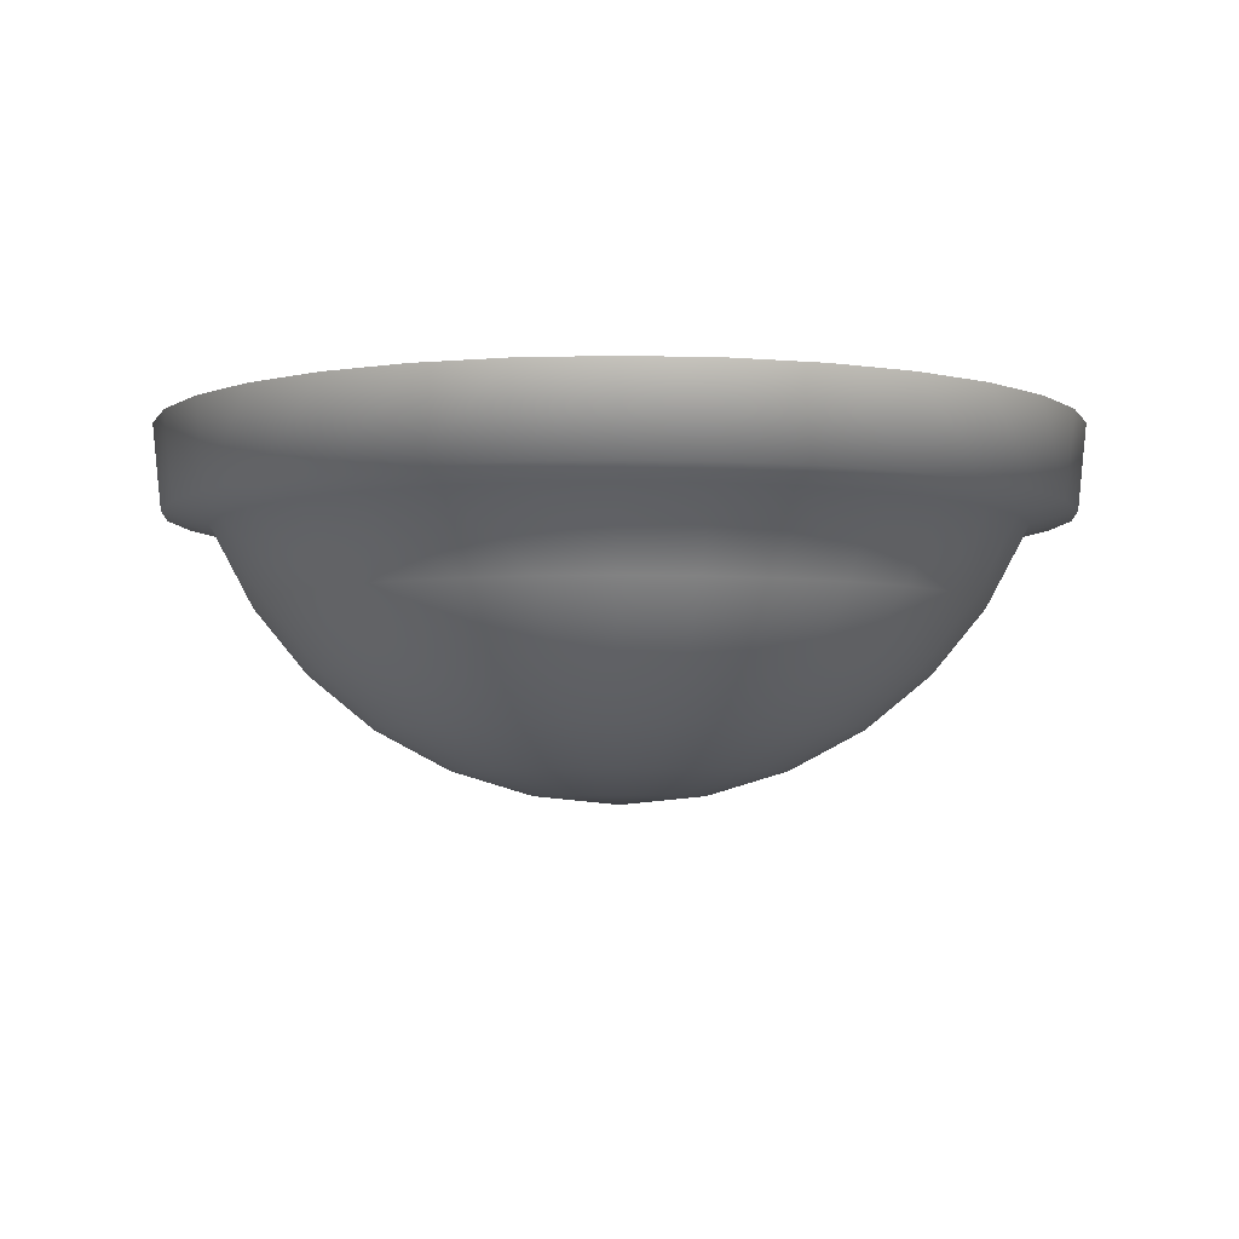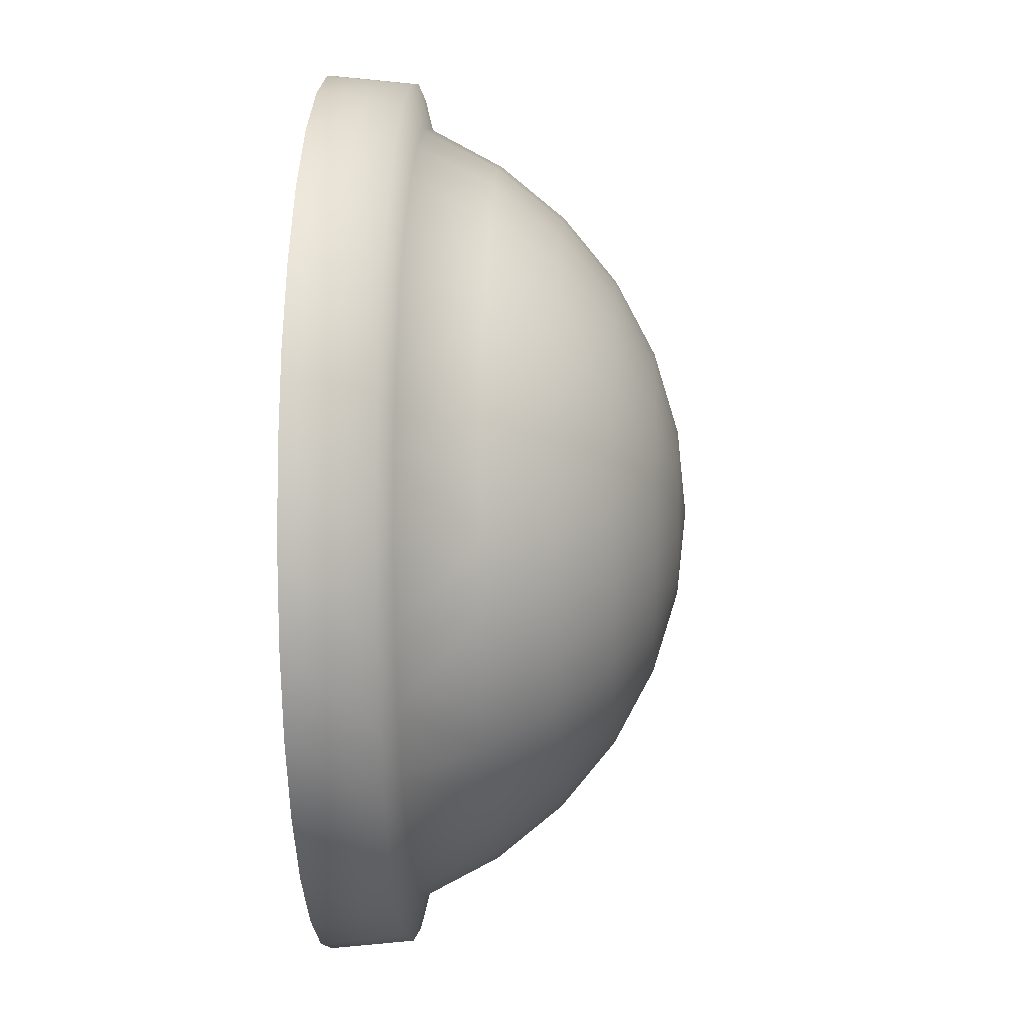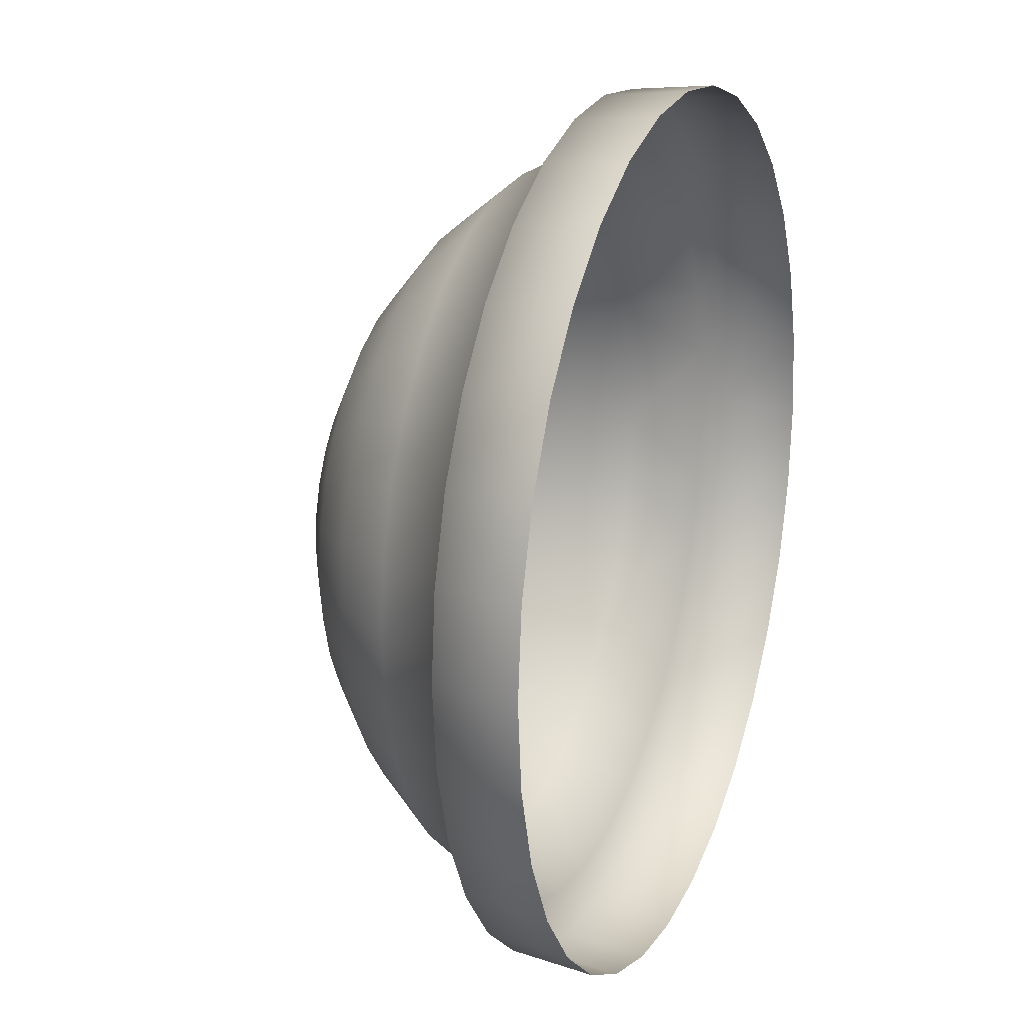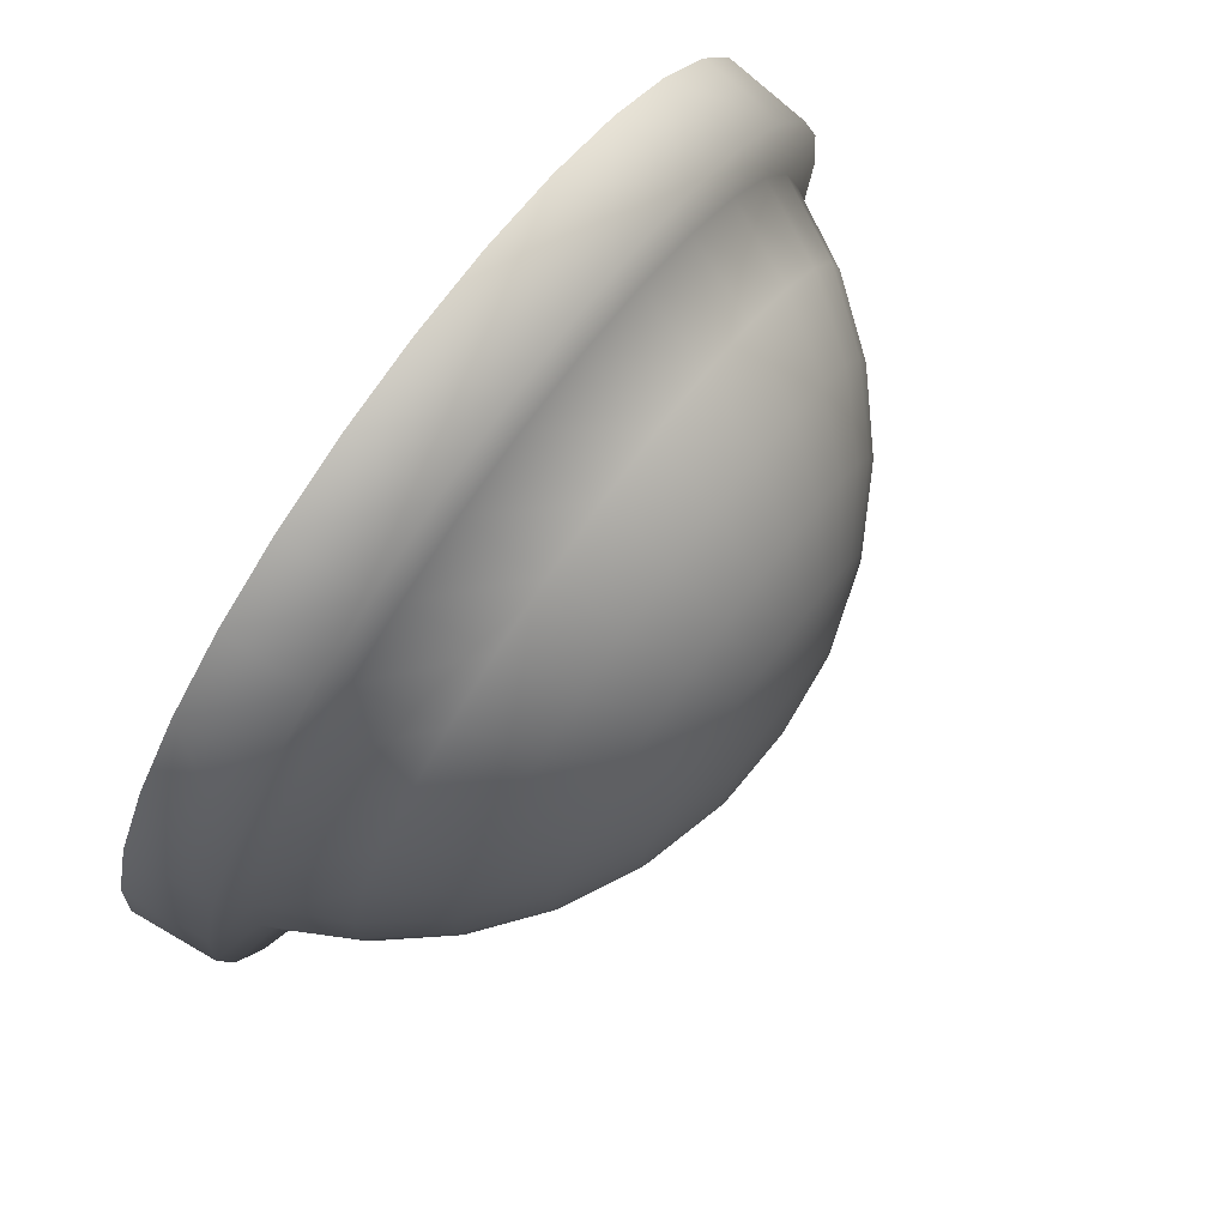
<metadata>
{"format":"obj","ext":"obj","renderer":"f3d","projection":"perspective","resolution":1024,"background":"white","views":[{"elev":-4.3,"azim":112.6,"up":"+Y"},{"elev":4.1,"azim":-87.1,"up":"+Z"},{"elev":19.8,"azim":111.2,"up":"+Z"},{"elev":77.4,"azim":-54.1,"up":"+Z"}]}
</metadata>
<code>
o Sphere
v -1.049 0.4532 0
v -1.029 0.2581 0
v -0.9239 0.231 0
v -0.8315 0.05815 0
v -0.7071 -0.09338 0
v -0.5556 -0.2177 0
v -0.3827 -0.3102 0
v -0.1951 -0.3671 0
v -1.029 0.4532 -0.2047
v -1.009 0.2581 -0.2008
v -0.9061 0.231 -0.1802
v -0.8155 0.05815 -0.1622
v -0.6935 -0.09338 -0.1379
v -0.5449 -0.2177 -0.1084
v -0.3753 -0.3102 -0.07466
v -0.1913 -0.3671 -0.03806
v -0.9695 0.4532 -0.4016
v -0.9509 0.2581 -0.3939
v -0.8536 0.231 -0.3536
v -0.7682 0.05815 -0.3182
v -0.6533 -0.09338 -0.2706
v -0.5133 -0.2177 -0.2126
v -0.3536 -0.3102 -0.1464
v -0.1802 -0.3671 -0.07466
v -0.8726 0.4532 -0.583
v -0.8558 0.2581 -0.5718
v -0.7682 0.231 -0.5133
v -0.6913 0.05815 -0.4619
v -0.5879 -0.09338 -0.3928
v -0.4619 -0.2177 -0.3087
v -0.3182 -0.3102 -0.2126
v -0.1622 -0.3671 -0.1084
v -0.7421 0.4532 -0.7421
v -0.7278 0.2581 -0.7278
v -0.6533 0.231 -0.6533
v -0.5879 0.05815 -0.5879
v -0.5 -0.09338 -0.5
v -0.3928 -0.2177 -0.3928
v -0.2706 -0.3102 -0.2706
v -0.1379 -0.3671 -0.1379
v -0.583 0.4532 -0.8726
v -0.5718 0.2581 -0.8558
v -0.5133 0.231 -0.7682
v -0.4619 0.05815 -0.6913
v -0.3928 -0.09338 -0.5879
v -0.3087 -0.2177 -0.4619
v -0.2126 -0.3102 -0.3182
v -0.1084 -0.3671 -0.1622
v -0.4016 0.4532 -0.9695
v -0.3939 0.2581 -0.9509
v -0.3536 0.231 -0.8536
v -0.3182 0.05815 -0.7682
v -0.2706 -0.09338 -0.6533
v -0.2126 -0.2177 -0.5133
v -0.1464 -0.3102 -0.3536
v -0.07466 -0.3671 -0.1802
v -0.2047 0.4532 -1.029
v -0.2008 0.2581 -1.009
v -0.1802 0.231 -0.9061
v -0.1622 0.05815 -0.8155
v -0.1379 -0.09338 -0.6935
v -0.1084 -0.2177 -0.5449
v -0.07466 -0.3102 -0.3753
v -0.03806 -0.3671 -0.1913
v 0 0.4532 -1.049
v 0 0.2581 -1.029
v -0 0.231 -0.9239
v 0 0.05815 -0.8315
v 0 -0.09338 -0.7071
v 0 -0.2177 -0.5556
v 0 -0.3102 -0.3827
v 0 -0.3671 -0.1951
v 0.2047 0.4532 -1.029
v 0.2008 0.2581 -1.009
v 0.1802 0.231 -0.9061
v 0.1622 0.05815 -0.8155
v 0.1379 -0.09338 -0.6935
v 0.1084 -0.2177 -0.5449
v 0.07466 -0.3102 -0.3753
v 0.03806 -0.3671 -0.1913
v 0.4016 0.4532 -0.9695
v 0.3939 0.2581 -0.9509
v 0.3536 0.231 -0.8536
v 0.3182 0.05815 -0.7682
v 0.2706 -0.09338 -0.6533
v 0.2126 -0.2177 -0.5133
v 0.1464 -0.3102 -0.3536
v 0.07466 -0.3671 -0.1802
v 0.583 0.4532 -0.8726
v 0.5718 0.2581 -0.8558
v 0.5133 0.231 -0.7682
v 0.4619 0.05815 -0.6913
v 0.3928 -0.09338 -0.5879
v 0.3087 -0.2177 -0.4619
v 0.2126 -0.3102 -0.3182
v 0.1084 -0.3671 -0.1622
v 0.7421 0.4532 -0.7421
v 0.7278 0.2581 -0.7278
v 0.6533 0.231 -0.6533
v 0.5879 0.05815 -0.5879
v 0.5 -0.09338 -0.5
v 0.3928 -0.2177 -0.3928
v 0.2706 -0.3102 -0.2706
v 0.1379 -0.3671 -0.1379
v 0.8726 0.4532 -0.583
v 0.8558 0.2581 -0.5718
v 0.7682 0.231 -0.5133
v 0.6913 0.05815 -0.4619
v 0.5879 -0.09338 -0.3928
v 0.4619 -0.2177 -0.3087
v 0.3182 -0.3102 -0.2126
v 0.1622 -0.3671 -0.1084
v 0.9695 0.4532 -0.4016
v 0.9509 0.2581 -0.3939
v 0.8536 0.231 -0.3536
v 0.7682 0.05815 -0.3182
v 0.6533 -0.09338 -0.2706
v 0.5133 -0.2177 -0.2126
v 0.3536 -0.3102 -0.1464
v 0.1802 -0.3671 -0.07466
v 1.029 0.4532 -0.2047
v 1.009 0.2581 -0.2008
v 0.9061 0.231 -0.1802
v 0.8155 0.05815 -0.1622
v 0.6935 -0.09338 -0.1379
v 0.5449 -0.2177 -0.1084
v 0.3753 -0.3102 -0.07466
v 0.1913 -0.3671 -0.03806
v 1.049 0.4532 0
v 1.029 0.2581 0
v 0.9239 0.231 0
v 0.8315 0.05815 0
v 0.7071 -0.09338 0
v 0.5556 -0.2177 0
v 0.3827 -0.3102 0
v 0.1951 -0.3671 0
v 0 -0.3863 0
v 1.029 0.4532 0.2047
v 1.009 0.2581 0.2008
v 0.9061 0.231 0.1802
v 0.8155 0.05815 0.1622
v 0.6935 -0.09338 0.1379
v 0.5449 -0.2177 0.1084
v 0.3753 -0.3102 0.07466
v 0.1913 -0.3671 0.03806
v 0.9695 0.4532 0.4016
v 0.9509 0.2581 0.3939
v 0.8536 0.231 0.3536
v 0.7682 0.05815 0.3182
v 0.6533 -0.09338 0.2706
v 0.5133 -0.2177 0.2126
v 0.3536 -0.3102 0.1464
v 0.1802 -0.3671 0.07466
v 0.8726 0.4532 0.583
v 0.8558 0.2581 0.5718
v 0.7682 0.231 0.5133
v 0.6913 0.05815 0.4619
v 0.5879 -0.09338 0.3928
v 0.4619 -0.2177 0.3087
v 0.3182 -0.3102 0.2126
v 0.1622 -0.3671 0.1084
v 0.7421 0.4532 0.7421
v 0.7278 0.2581 0.7278
v 0.6533 0.231 0.6533
v 0.5879 0.05815 0.5879
v 0.5 -0.09338 0.5
v 0.3928 -0.2177 0.3928
v 0.2706 -0.3102 0.2706
v 0.1379 -0.3671 0.1379
v 0.583 0.4532 0.8726
v 0.5718 0.2581 0.8558
v 0.5133 0.231 0.7682
v 0.4619 0.05815 0.6913
v 0.3928 -0.09338 0.5879
v 0.3087 -0.2177 0.4619
v 0.2126 -0.3102 0.3182
v 0.1084 -0.3671 0.1622
v 0.4016 0.4532 0.9695
v 0.3939 0.2581 0.9509
v 0.3536 0.231 0.8536
v 0.3182 0.05815 0.7682
v 0.2706 -0.09338 0.6533
v 0.2126 -0.2177 0.5133
v 0.1464 -0.3102 0.3536
v 0.07466 -0.3671 0.1802
v 0.2047 0.4532 1.029
v 0.2008 0.2581 1.009
v 0.1802 0.231 0.9061
v 0.1622 0.05815 0.8155
v 0.1379 -0.09338 0.6935
v 0.1084 -0.2177 0.5449
v 0.07466 -0.3102 0.3753
v 0.03806 -0.3671 0.1913
v -0 0.4532 1.049
v -0 0.2581 1.029
v 0 0.231 0.9239
v -0 0.05815 0.8315
v -0 -0.09338 0.7071
v -0 -0.2177 0.5556
v -0 -0.3102 0.3827
v 0 -0.3671 0.1951
v -0.2047 0.4532 1.029
v -0.2008 0.2581 1.009
v -0.1802 0.231 0.9061
v -0.1622 0.05815 0.8155
v -0.1379 -0.09338 0.6935
v -0.1084 -0.2177 0.5449
v -0.07466 -0.3102 0.3753
v -0.03806 -0.3671 0.1913
v -0.4016 0.4532 0.9695
v -0.3939 0.2581 0.9509
v -0.3536 0.231 0.8536
v -0.3182 0.05815 0.7682
v -0.2706 -0.09338 0.6533
v -0.2126 -0.2177 0.5133
v -0.1464 -0.3102 0.3536
v -0.07466 -0.3671 0.1802
v -0.583 0.4532 0.8726
v -0.5718 0.2581 0.8558
v -0.5133 0.231 0.7682
v -0.4619 0.05815 0.6913
v -0.3928 -0.09338 0.5879
v -0.3087 -0.2177 0.4619
v -0.2126 -0.3102 0.3182
v -0.1084 -0.3671 0.1622
v -0.7421 0.4532 0.7421
v -0.7278 0.2581 0.7278
v -0.6533 0.231 0.6533
v -0.5879 0.05815 0.5879
v -0.5 -0.09338 0.5
v -0.3928 -0.2177 0.3928
v -0.2706 -0.3102 0.2706
v -0.1379 -0.3671 0.1379
v -0.8726 0.4532 0.583
v -0.8558 0.2581 0.5718
v -0.7682 0.231 0.5133
v -0.6913 0.05815 0.4619
v -0.5879 -0.09338 0.3928
v -0.4619 -0.2177 0.3087
v -0.3182 -0.3102 0.2126
v -0.1622 -0.3671 0.1084
v -0.9695 0.4532 0.4016
v -0.9509 0.2581 0.3939
v -0.8536 0.231 0.3536
v -0.7682 0.05815 0.3182
v -0.6533 -0.09338 0.2706
v -0.5133 -0.2177 0.2126
v -0.3536 -0.3102 0.1464
v -0.1802 -0.3671 0.07466
v -1.029 0.4532 0.2047
v -1.009 0.2581 0.2008
v -0.9061 0.231 0.1802
v -0.8155 0.05815 0.1622
v -0.6935 -0.09338 0.1379
v -0.5449 -0.2177 0.1084
v -0.3753 -0.3102 0.07466
v -0.1913 -0.3671 0.03806
f 5 12 13
f 5 14 6
f 6 15 7
f 8 15 16
f 4 11 12
f 12 19 20
f 12 21 13
f 14 21 22
f 14 23 15
f 15 24 16
f 23 32 24
f 19 28 20
f 20 29 21
f 21 30 22
f 22 31 23
f 28 37 29
f 30 37 38
f 30 39 31
f 31 40 32
f 27 36 28
f 36 43 44
f 36 45 37
f 38 45 46
f 38 47 39
f 39 48 40
f 44 53 45
f 45 54 46
f 46 55 47
f 48 55 56
f 44 51 52
f 52 59 60
f 53 60 61
f 53 62 54
f 54 63 55
f 56 63 64
f 62 69 70
f 63 70 71
f 63 72 64
f 60 67 68
f 60 69 61
f 68 75 76
f 68 77 69
f 69 78 70
f 70 79 71
f 72 79 80
f 78 85 86
f 78 87 79
f 80 87 88
f 76 83 84
f 76 85 77
f 84 91 92
f 84 93 85
f 86 93 94
f 86 95 87
f 87 96 88
f 95 102 103
f 95 104 96
f 92 99 100
f 93 100 101
f 94 101 102
f 100 107 108
f 100 109 101
f 101 110 102
f 103 110 111
f 104 111 112
f 111 120 112
f 108 115 116
f 108 117 109
f 110 117 118
f 110 119 111
f 116 123 124
f 117 124 125
f 117 126 118
f 118 127 119
f 119 128 120
f 127 136 128
f 124 131 132
f 124 133 125
f 125 134 126
f 126 135 127
f 133 141 142
f 133 143 134
f 134 144 135
f 136 144 145
f 132 140 141
f 141 148 149
f 141 150 142
f 142 151 143
f 144 151 152
f 145 152 153
f 149 158 150
f 150 159 151
f 152 159 160
f 152 161 153
f 149 156 157
f 157 164 165
f 157 166 158
f 158 167 159
f 159 168 160
f 160 169 161
f 166 175 167
f 168 175 176
f 168 177 169
f 165 172 173
f 165 174 166
f 173 180 181
f 173 182 174
f 175 182 183
f 176 183 184
f 176 185 177
f 183 192 184
f 184 193 185
f 181 188 189
f 181 190 182
f 182 191 183
f 189 196 197
f 190 197 198
f 190 199 191
f 192 199 200
f 192 201 193
f 199 208 200
f 200 209 201
f 197 204 205
f 197 206 198
f 198 207 199
f 205 212 213
f 205 214 206
f 206 215 207
f 207 216 208
f 208 217 209
f 216 225 217
f 213 220 221
f 213 222 214
f 214 223 215
f 216 223 224
f 221 228 229
f 221 230 222
f 222 231 223
f 224 231 232
f 224 233 225
f 232 241 233
f 229 236 237
f 229 238 230
f 230 239 231
f 231 240 232
f 237 246 238
f 239 246 247
f 239 248 240
f 240 249 241
f 237 244 245
f 245 252 253
f 245 254 246
f 246 255 247
f 247 256 248
f 248 257 249
f 254 6 255
f 255 7 256
f 256 8 257
f 252 4 253
f 253 5 254
f 5 4 12
f 5 13 14
f 6 14 15
f 8 7 15
f 4 3 11
f 12 11 19
f 12 20 21
f 14 13 21
f 14 22 23
f 15 23 24
f 23 31 32
f 19 27 28
f 20 28 29
f 21 29 30
f 22 30 31
f 28 36 37
f 30 29 37
f 30 38 39
f 31 39 40
f 27 35 36
f 36 35 43
f 36 44 45
f 38 37 45
f 38 46 47
f 39 47 48
f 44 52 53
f 45 53 54
f 46 54 55
f 48 47 55
f 44 43 51
f 52 51 59
f 53 52 60
f 53 61 62
f 54 62 63
f 56 55 63
f 62 61 69
f 63 62 70
f 63 71 72
f 60 59 67
f 60 68 69
f 68 67 75
f 68 76 77
f 69 77 78
f 70 78 79
f 72 71 79
f 78 77 85
f 78 86 87
f 80 79 87
f 76 75 83
f 76 84 85
f 84 83 91
f 84 92 93
f 86 85 93
f 86 94 95
f 87 95 96
f 95 94 102
f 95 103 104
f 92 91 99
f 93 92 100
f 94 93 101
f 100 99 107
f 100 108 109
f 101 109 110
f 103 102 110
f 104 103 111
f 111 119 120
f 108 107 115
f 108 116 117
f 110 109 117
f 110 118 119
f 116 115 123
f 117 116 124
f 117 125 126
f 118 126 127
f 119 127 128
f 127 135 136
f 124 123 131
f 124 132 133
f 125 133 134
f 126 134 135
f 133 132 141
f 133 142 143
f 134 143 144
f 136 135 144
f 132 131 140
f 141 140 148
f 141 149 150
f 142 150 151
f 144 143 151
f 145 144 152
f 149 157 158
f 150 158 159
f 152 151 159
f 152 160 161
f 149 148 156
f 157 156 164
f 157 165 166
f 158 166 167
f 159 167 168
f 160 168 169
f 166 174 175
f 168 167 175
f 168 176 177
f 165 164 172
f 165 173 174
f 173 172 180
f 173 181 182
f 175 174 182
f 176 175 183
f 176 184 185
f 183 191 192
f 184 192 193
f 181 180 188
f 181 189 190
f 182 190 191
f 189 188 196
f 190 189 197
f 190 198 199
f 192 191 199
f 192 200 201
f 199 207 208
f 200 208 209
f 197 196 204
f 197 205 206
f 198 206 207
f 205 204 212
f 205 213 214
f 206 214 215
f 207 215 216
f 208 216 217
f 216 224 225
f 213 212 220
f 213 221 222
f 214 222 223
f 216 215 223
f 221 220 228
f 221 229 230
f 222 230 231
f 224 223 231
f 224 232 233
f 232 240 241
f 229 228 236
f 229 237 238
f 230 238 239
f 231 239 240
f 237 245 246
f 239 238 246
f 239 247 248
f 240 248 249
f 237 236 244
f 245 244 252
f 245 253 254
f 246 254 255
f 247 255 256
f 248 256 257
f 254 5 6
f 255 6 7
f 256 7 8
f 252 3 4
f 253 4 5
f 1 10 2
f 3 10 11
f 9 18 10
f 10 19 11
f 17 26 18
f 18 27 19
f 25 34 26
f 26 35 27
f 33 42 34
f 34 43 35
f 42 49 50
f 42 51 43
f 50 57 58
f 50 59 51
f 57 66 58
f 58 67 59
f 66 73 74
f 66 75 67
f 74 81 82
f 74 83 75
f 82 91 83
f 82 89 90
f 90 97 98
f 90 99 91
f 97 106 98
f 98 107 99
f 105 114 106
f 106 115 107
f 113 122 114
f 114 123 115
f 121 130 122
f 122 131 123
f 129 139 130
f 130 140 131
f 138 147 139
f 139 148 140
f 146 155 147
f 147 156 148
f 155 162 163
f 155 164 156
f 162 171 163
f 163 172 164
f 171 180 172
f 170 179 171
f 179 186 187
f 179 188 180
f 187 196 188
f 187 194 195
f 195 202 203
f 195 204 196
f 203 210 211
f 203 212 204
f 211 218 219
f 211 220 212
f 219 226 227
f 219 228 220
f 226 235 227
f 227 236 228
f 234 243 235
f 235 244 236
f 243 250 251
f 243 252 244
f 137 8 16
f 137 16 24
f 137 24 32
f 137 32 40
f 137 40 48
f 137 48 56
f 137 56 64
f 137 64 72
f 137 72 80
f 137 80 88
f 137 88 96
f 137 96 104
f 137 104 112
f 137 112 120
f 137 120 128
f 137 128 136
f 137 136 145
f 137 145 153
f 137 153 161
f 137 161 169
f 137 169 177
f 137 177 185
f 137 185 193
f 137 193 201
f 137 201 209
f 137 209 217
f 137 217 225
f 137 225 233
f 137 233 241
f 137 241 249
f 137 249 257
f 137 257 8
f 250 2 251
f 251 3 252
f 1 9 10
f 3 2 10
f 9 17 18
f 10 18 19
f 17 25 26
f 18 26 27
f 25 33 34
f 26 34 35
f 33 41 42
f 34 42 43
f 42 41 49
f 42 50 51
f 50 49 57
f 50 58 59
f 57 65 66
f 58 66 67
f 66 65 73
f 66 74 75
f 74 73 81
f 74 82 83
f 82 90 91
f 82 81 89
f 90 89 97
f 90 98 99
f 97 105 106
f 98 106 107
f 105 113 114
f 106 114 115
f 113 121 122
f 114 122 123
f 121 129 130
f 122 130 131
f 129 138 139
f 130 139 140
f 138 146 147
f 139 147 148
f 146 154 155
f 147 155 156
f 155 154 162
f 155 163 164
f 162 170 171
f 163 171 172
f 171 179 180
f 170 178 179
f 179 178 186
f 179 187 188
f 187 195 196
f 187 186 194
f 195 194 202
f 195 203 204
f 203 202 210
f 203 211 212
f 211 210 218
f 211 219 220
f 219 218 226
f 219 227 228
f 226 234 235
f 227 235 236
f 234 242 243
f 235 243 244
f 243 242 250
f 243 251 252
f 250 1 2
f 251 2 3

</code>
